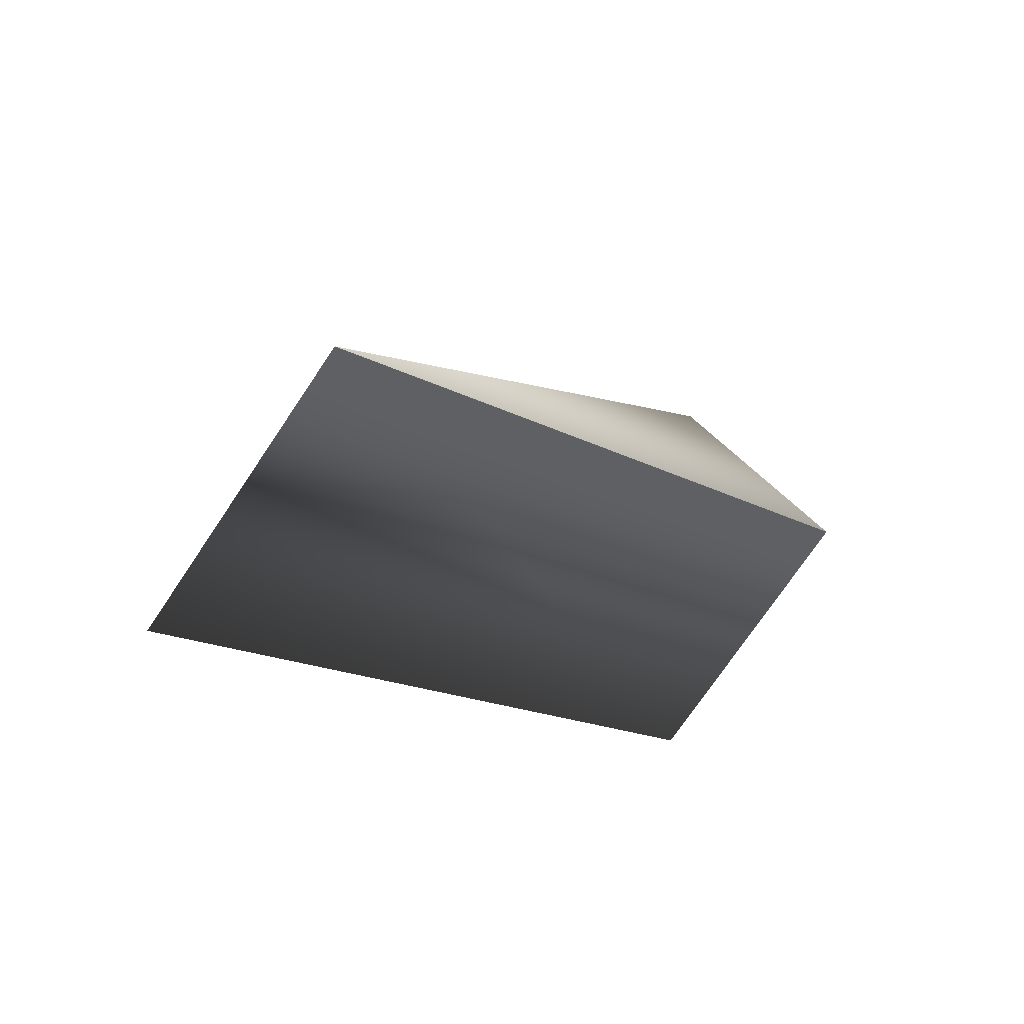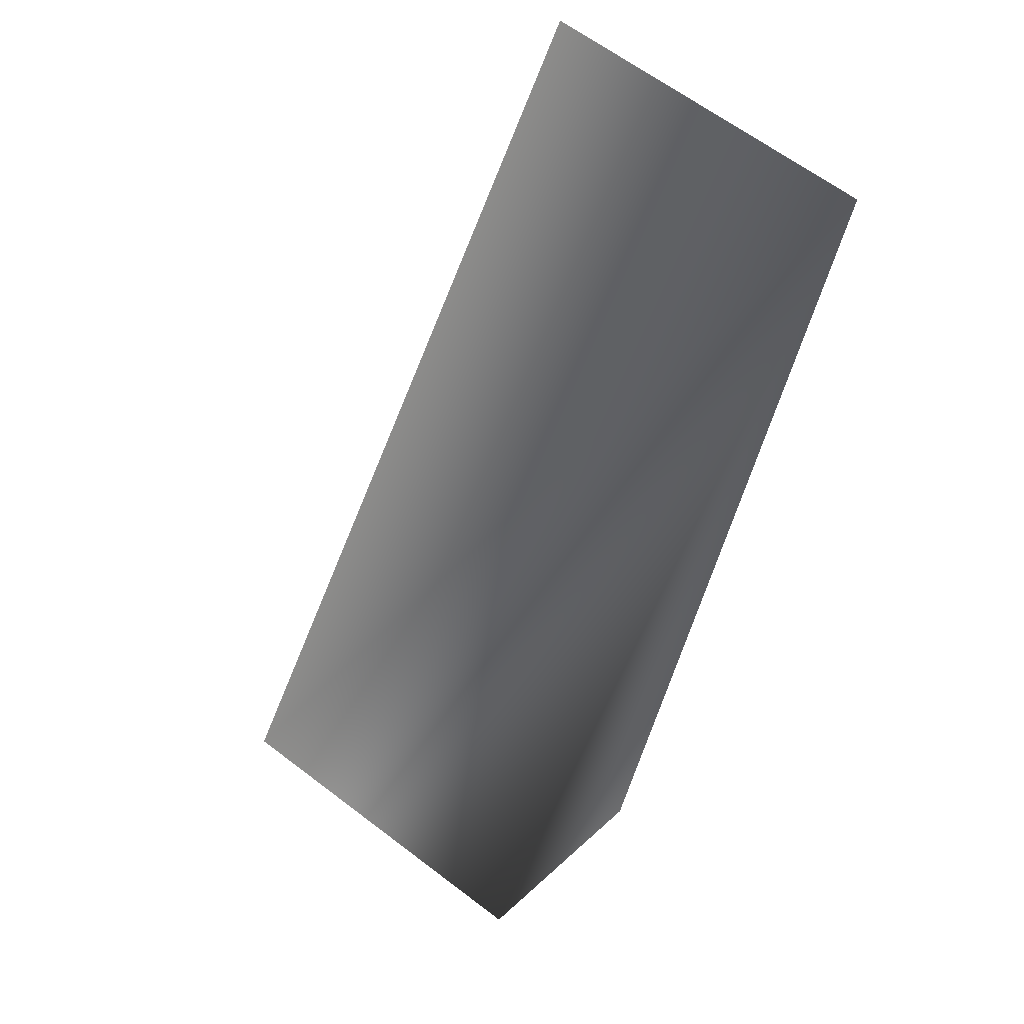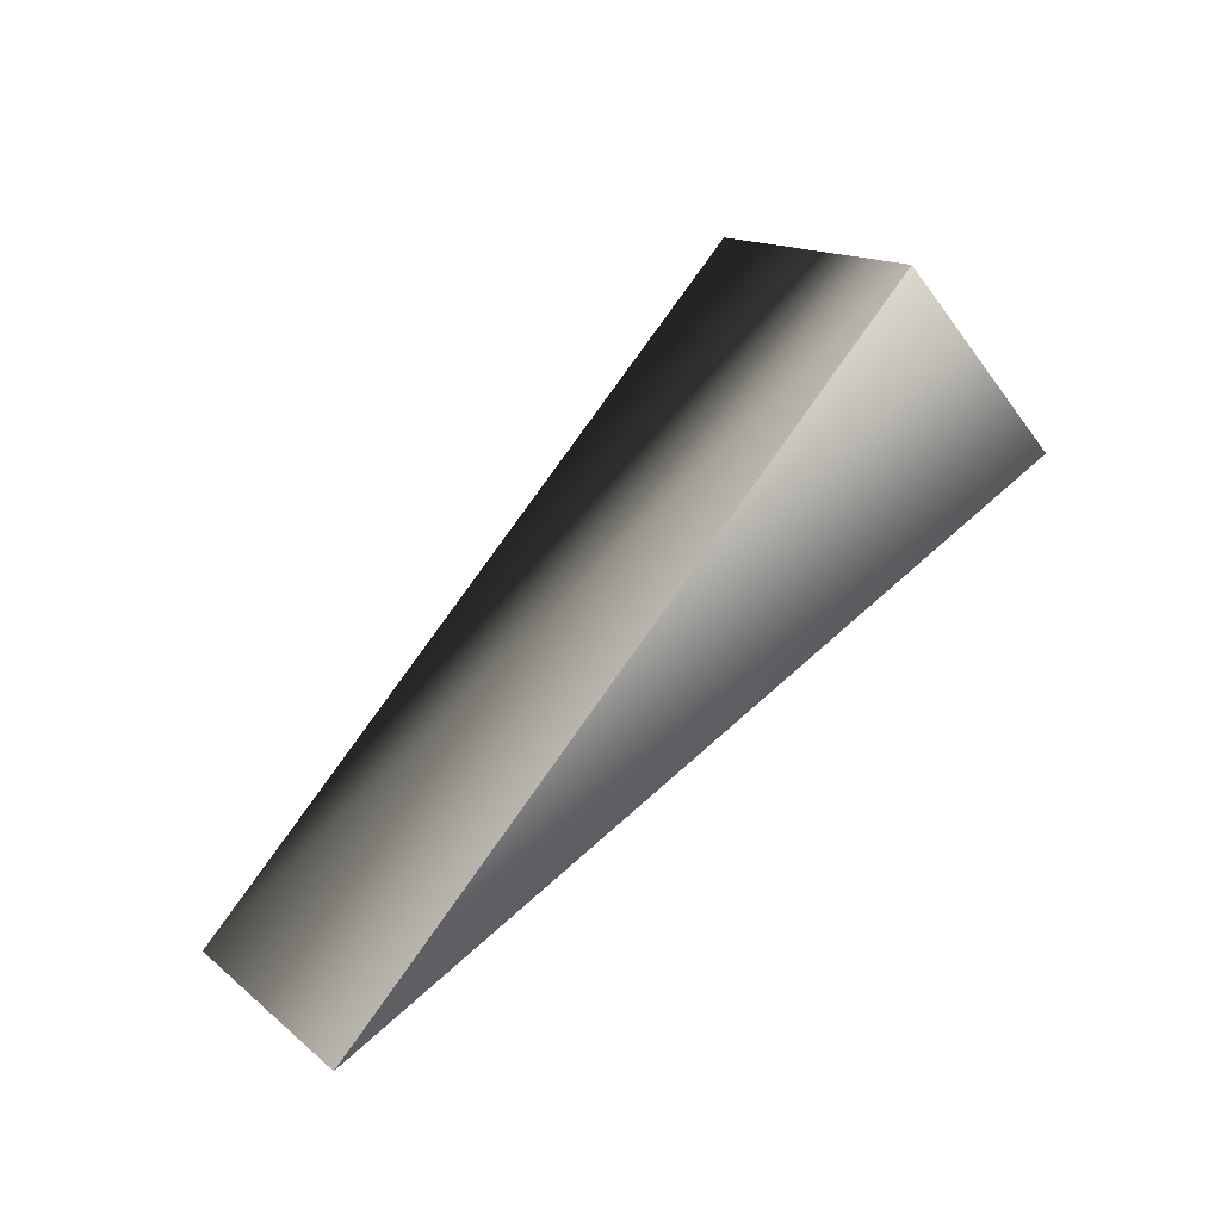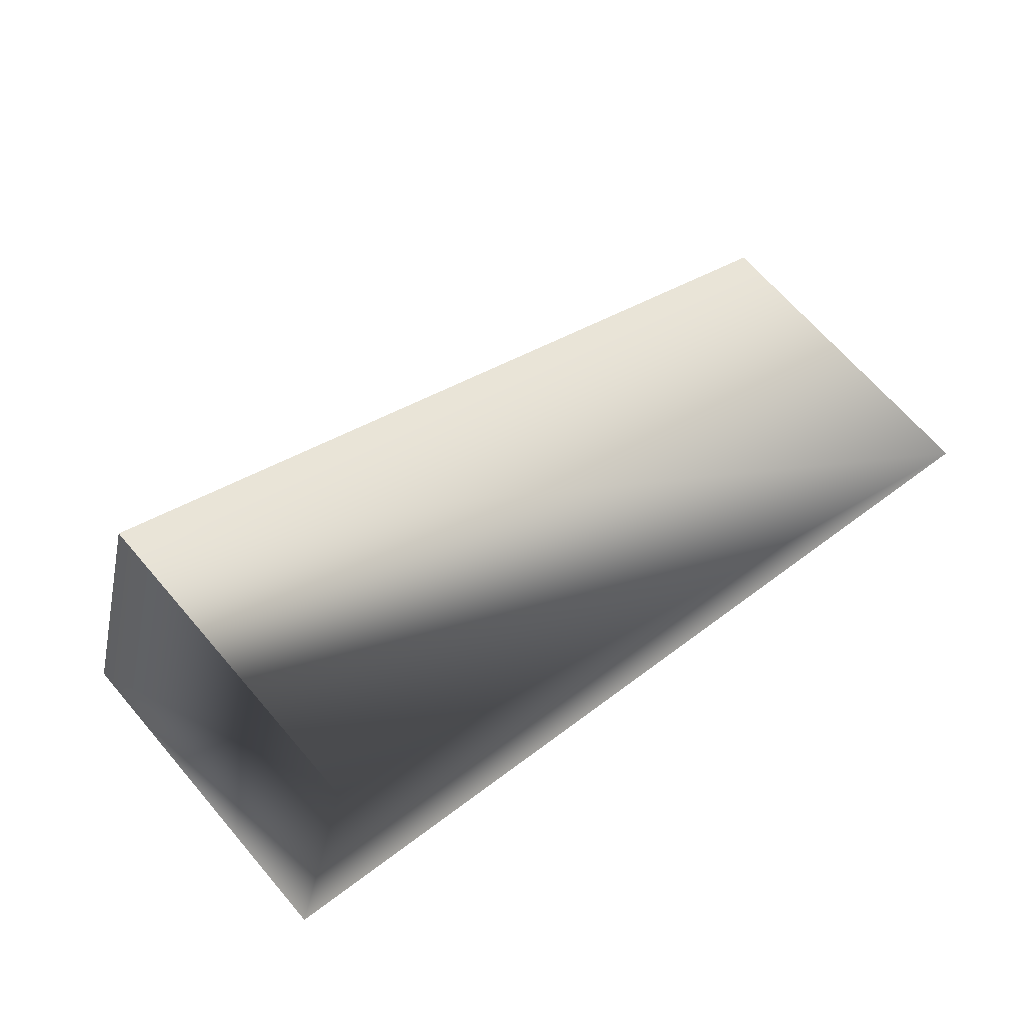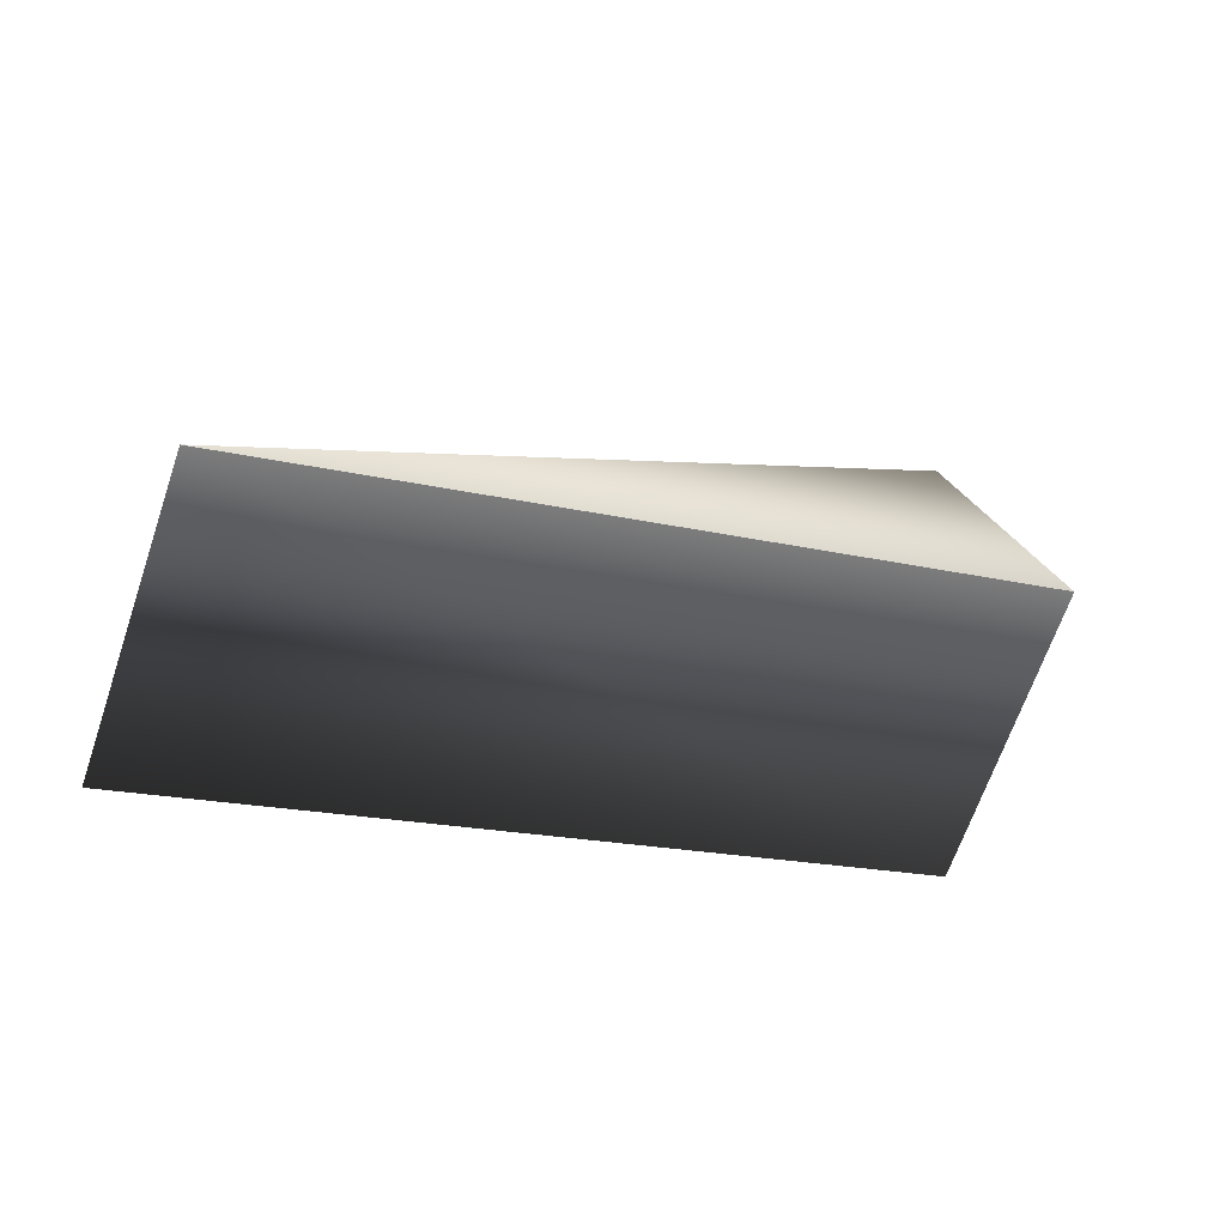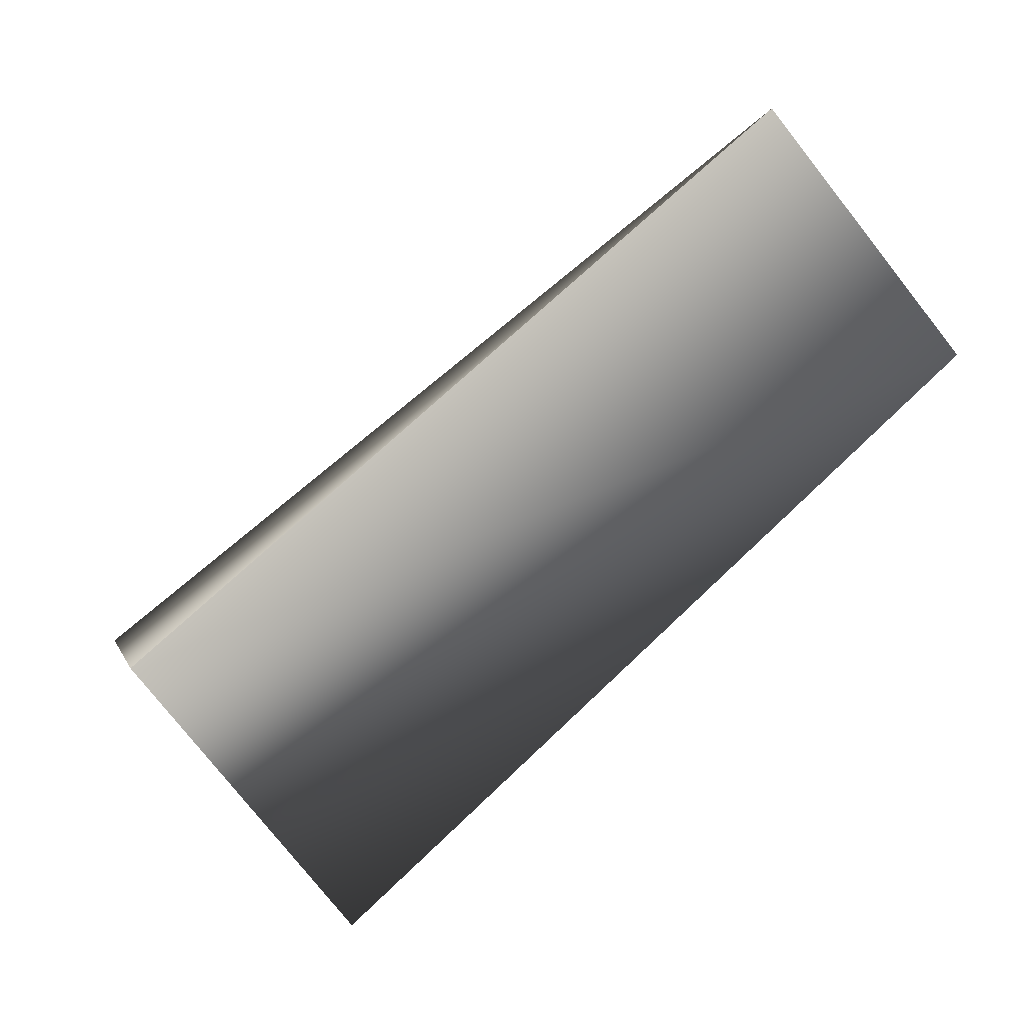
<metadata>
{"format":"obj","ext":"obj","renderer":"f3d","projection":"perspective","resolution":1024,"background":"white","views":[{"elev":-14.6,"azim":-18.1,"up":"+Y"},{"elev":-10.7,"azim":-104.3,"up":"+Z"},{"elev":66.6,"azim":-8.6,"up":"+Y"},{"elev":-67.2,"azim":-157.0,"up":"+Z"},{"elev":-16.8,"azim":6.9,"up":"+Y"},{"elev":-28.0,"azim":-159.2,"up":"+Z"}]}
</metadata>
<code>
g shard_8
v 0.00779 0.00276 -0.009854
v -0.01177 -0.00276 0.009854
v 0.01177 -0.00276 -0.005874
v 0.00779 0.00276 -0.009854
v -0.01594 -0.01027 0.003606
v -0.01177 -0.00276 0.009854
v 0.003615 -0.004755 -0.0161
v 0.007595 -0.01027 -0.01212
v -0.01177 -0.00276 0.009854
v 0.01177 -0.00276 -0.005874
v 0.01177 -0.00276 -0.005874
v 0.00779 0.00276 -0.009854
g shard_8_0
f 3 2 1
f 6 5 4
f 5 7 4
f 5 8 7
f 8 5 9
f 10 8 9
f 7 8 11
f 12 7 11

</code>
